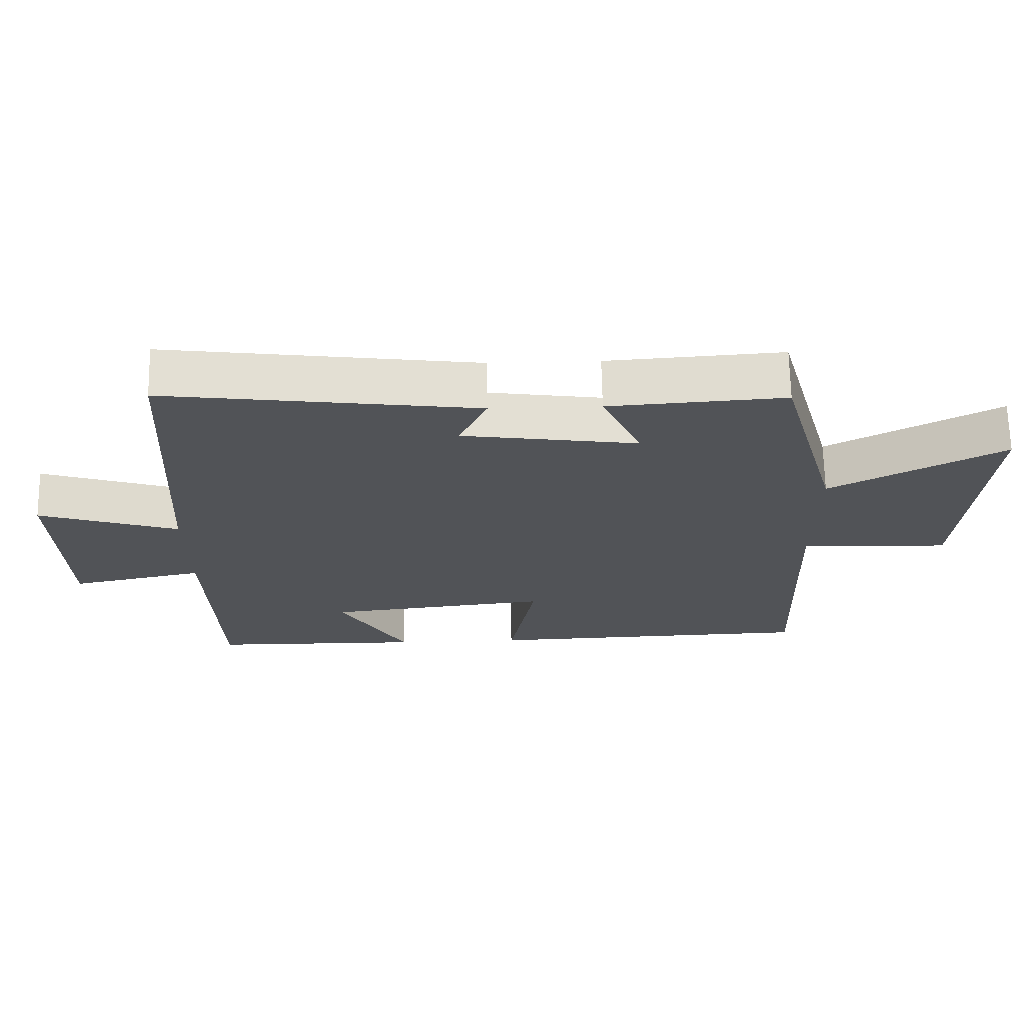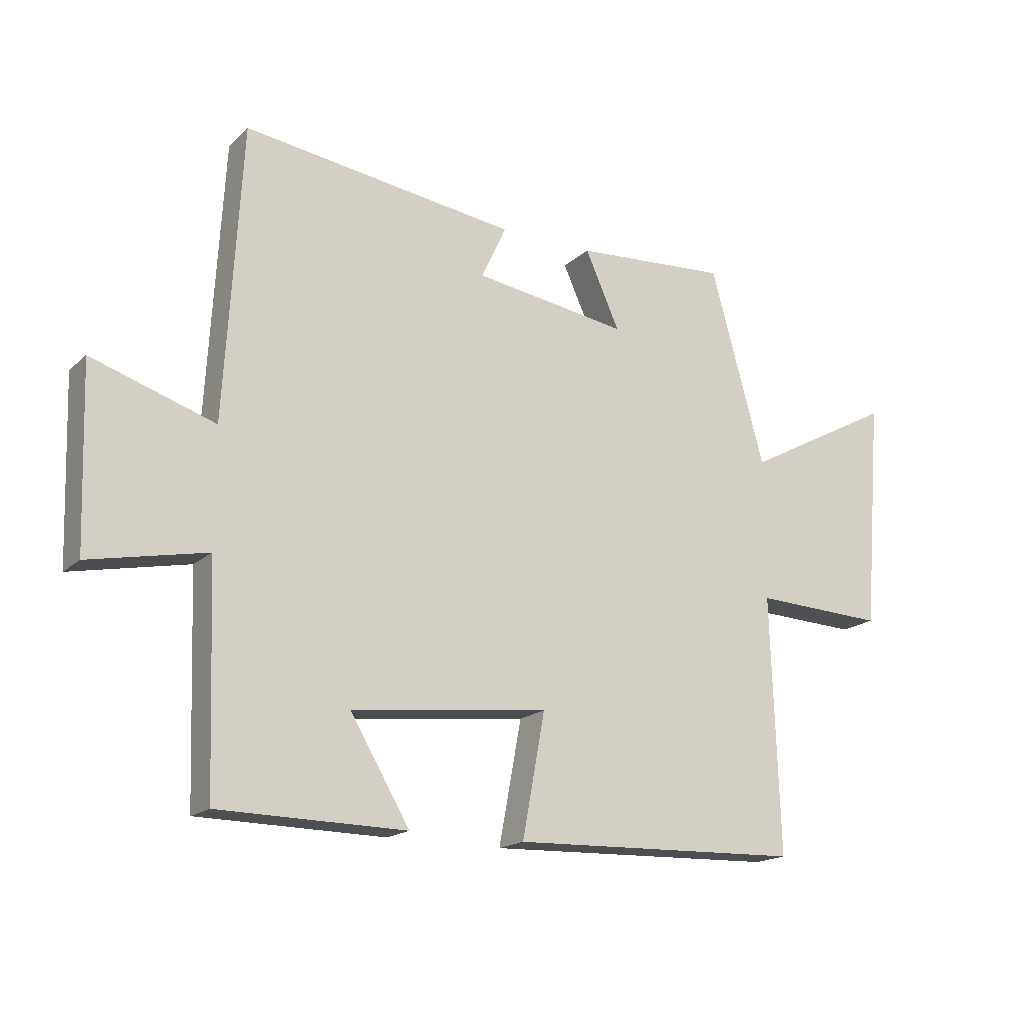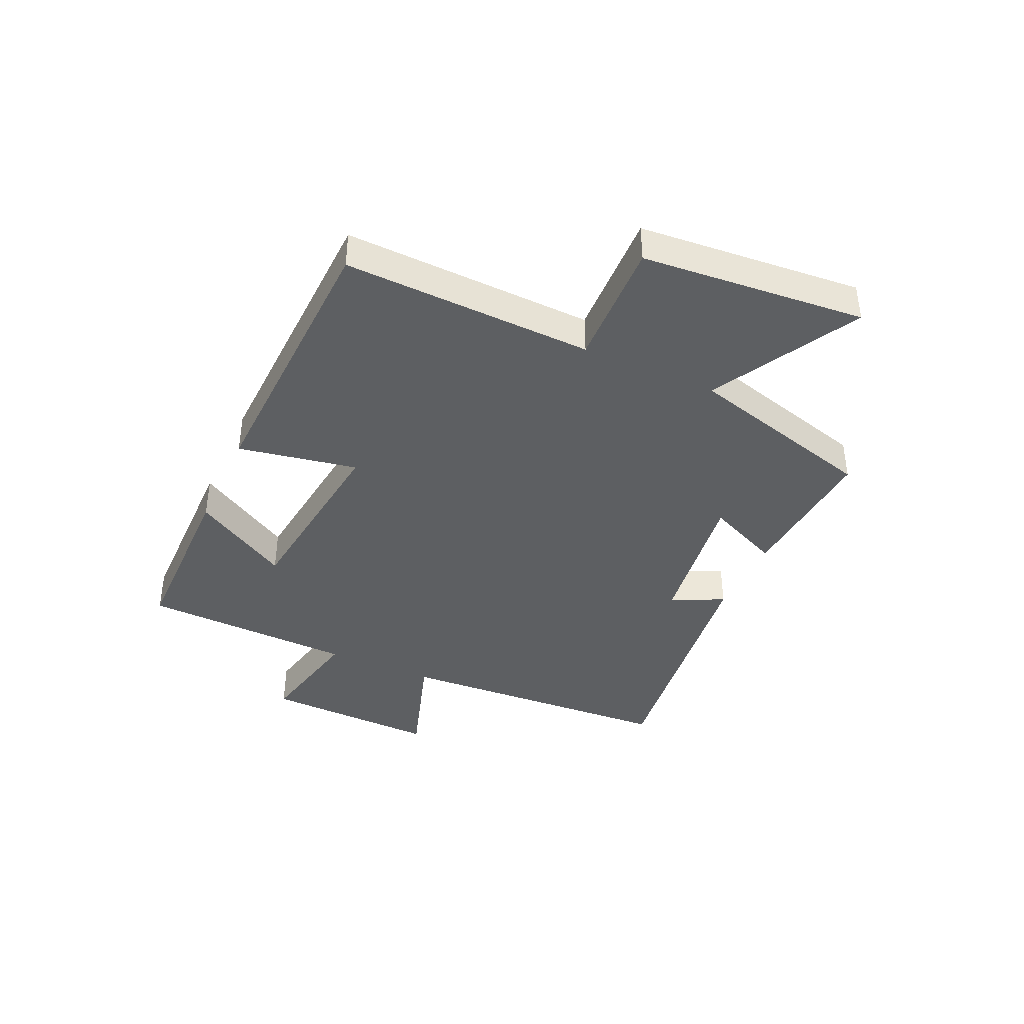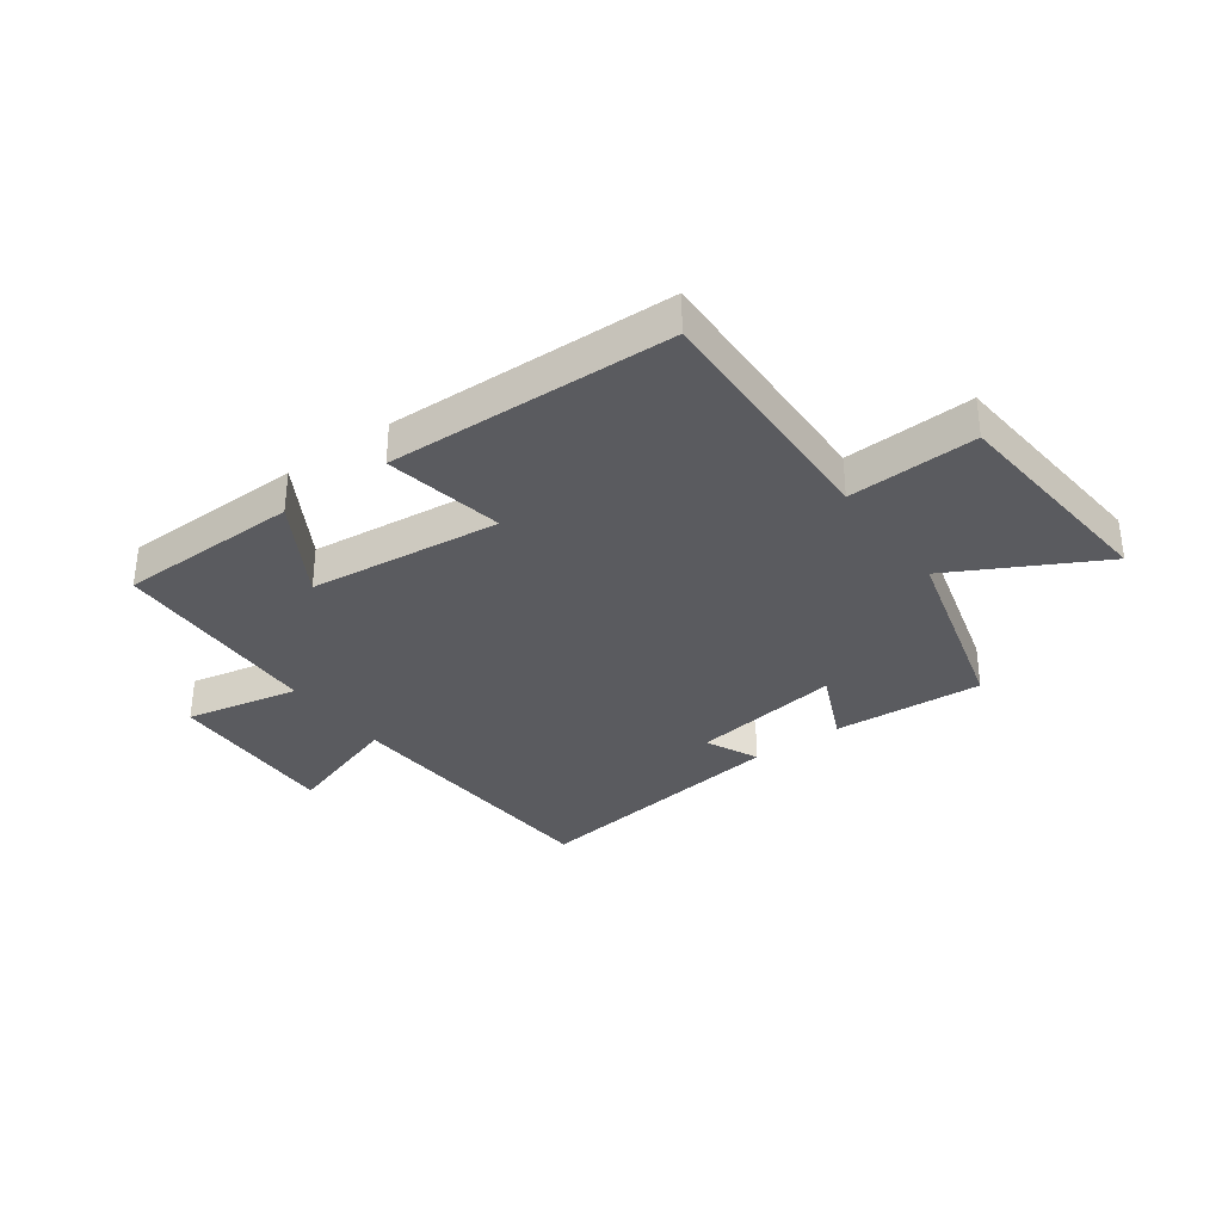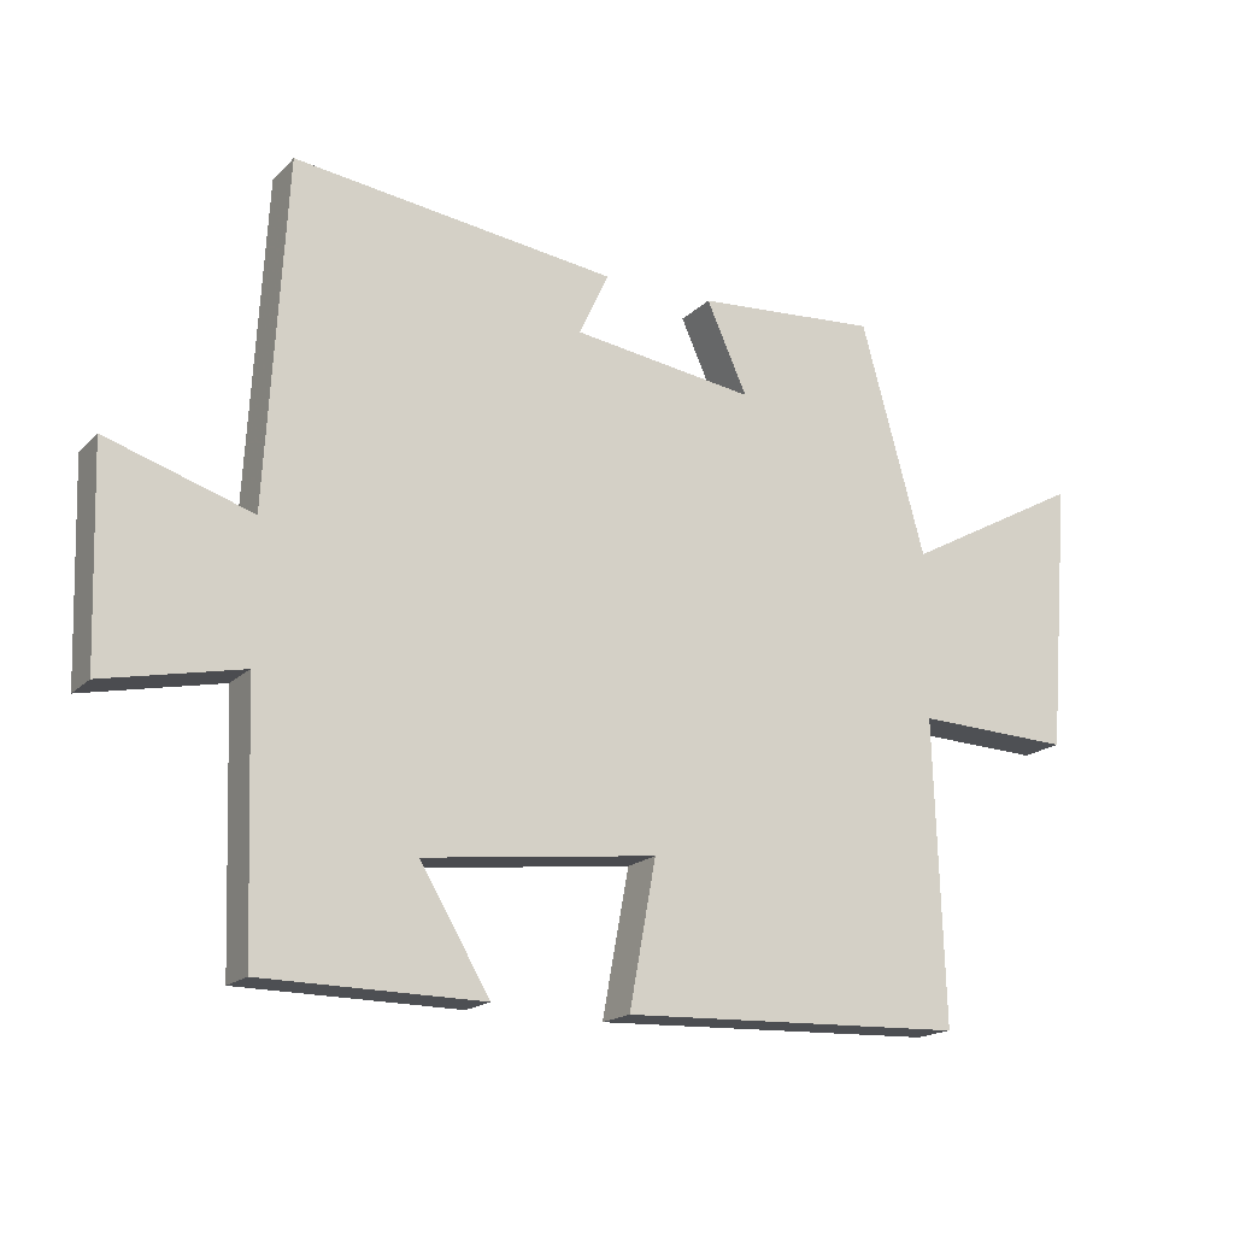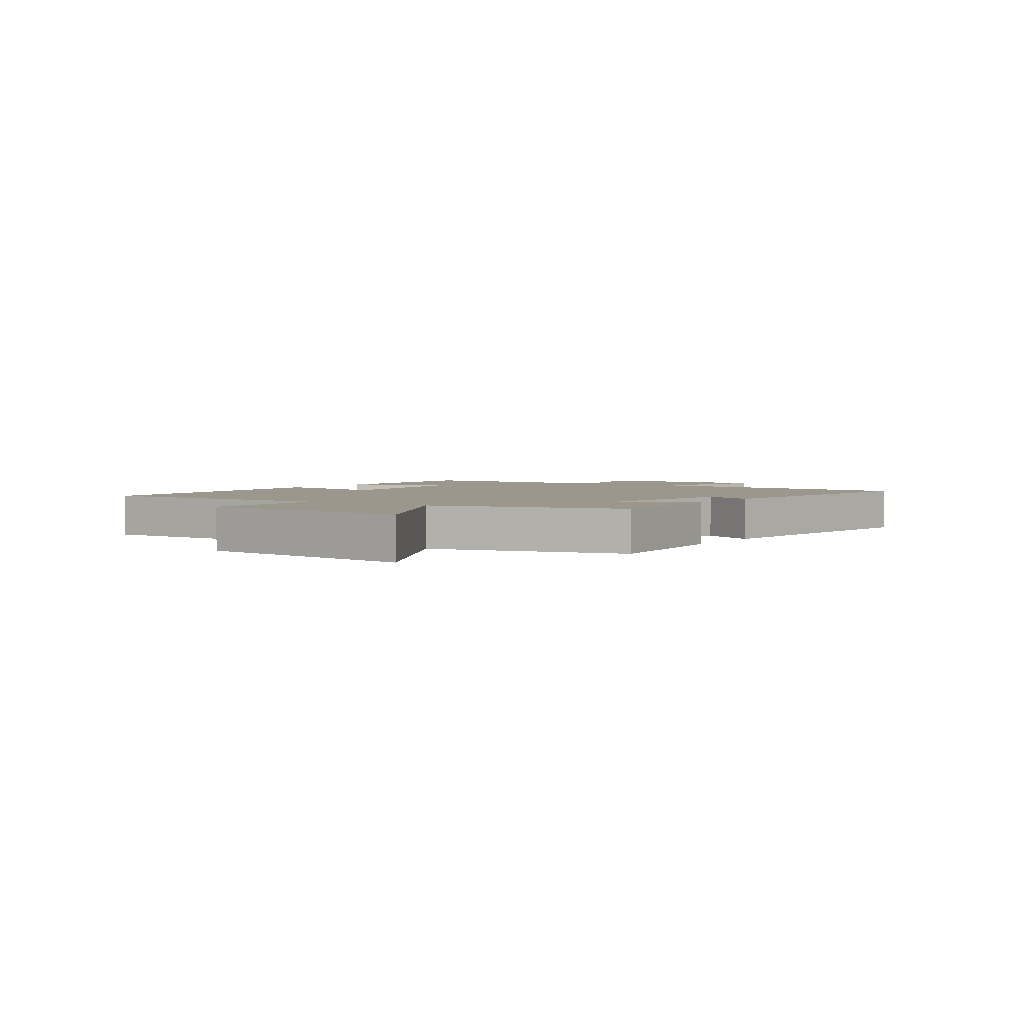
<metadata>
{"format":"obj","ext":"obj","renderer":"f3d","projection":"perspective","resolution":1024,"background":"white","views":[{"elev":67.9,"azim":178.9,"up":"+Z"},{"elev":-17.7,"azim":149.1,"up":"+Z"},{"elev":-39.5,"azim":-114.5,"up":"+Y"},{"elev":-33.5,"azim":-143.8,"up":"+Y"},{"elev":-17.6,"azim":150.6,"up":"+Z"},{"elev":2.9,"azim":-55.6,"up":"+Y"}]}
</metadata>
<code>
v -0.514 0.07 -0.483
v -0.5 0.07 -0.052
v -0.722 0.07 -0.061
v -0.754 0.07 0.325
v -0.5 0.07 0.188
v -0.409 0.07 0.518
v -0.149 0.07 0.5
v -0.207 0.07 0.371
v 0.053 0.07 0.409
v 0.011 0.07 0.5
v 0.472 0.07 0.561
v 0.5 0.07 0.07
v 0.707 0.07 0.137
v 0.697 0.07 -0.167
v 0.5 0.07 -0.126
v 0.487 0.07 -0.496
v 0.172 0.07 -0.5
v 0.272 0.07 -0.332
v -0.06 0.07 -0.294
v -0.022 0.07 -0.5
v -0.514 0 -0.483
v -0.5 0 -0.052
v -0.722 0 -0.061
v -0.754 0 0.325
v -0.5 0 0.188
v -0.409 0 0.518
v -0.149 0 0.5
v -0.207 0 0.371
v 0.053 0 0.409
v 0.011 0 0.5
v 0.472 0 0.561
v 0.5 0 0.07
v 0.707 0 0.137
v 0.697 0 -0.167
v 0.5 0 -0.126
v 0.487 0 -0.496
v 0.172 0 -0.5
v 0.272 0 -0.332
v -0.06 0 -0.294
v -0.022 0 -0.5
f 19 20 1 2
f 18 19 2
f 15 16 17 18
f 15 18 2
f 12 13 14 15
f 11 12 15
f 10 11 15
f 9 10 15
f 8 9 15 2
f 7 8 2
f 6 7 2
f 5 6 2
f 2 3 4 5
f 22 21 40 39
f 22 39 38
f 38 37 36 35
f 22 38 35
f 35 34 33 32
f 35 32 31
f 35 31 30
f 35 30 29
f 22 35 29 28
f 22 28 27
f 22 27 26
f 22 26 25
f 25 24 23 22
f 1 21 22 2
f 2 22 23 3
f 3 23 24 4
f 4 24 25 5
f 5 25 26 6
f 6 26 27 7
f 7 27 28 8
f 8 28 29 9
f 9 29 30 10
f 10 30 31 11
f 11 31 32 12
f 12 32 33 13
f 13 33 34 14
f 14 34 35 15
f 15 35 36 16
f 16 36 37 17
f 17 37 38 18
f 18 38 39 19
f 19 39 40 20
f 20 40 21 1

</code>
